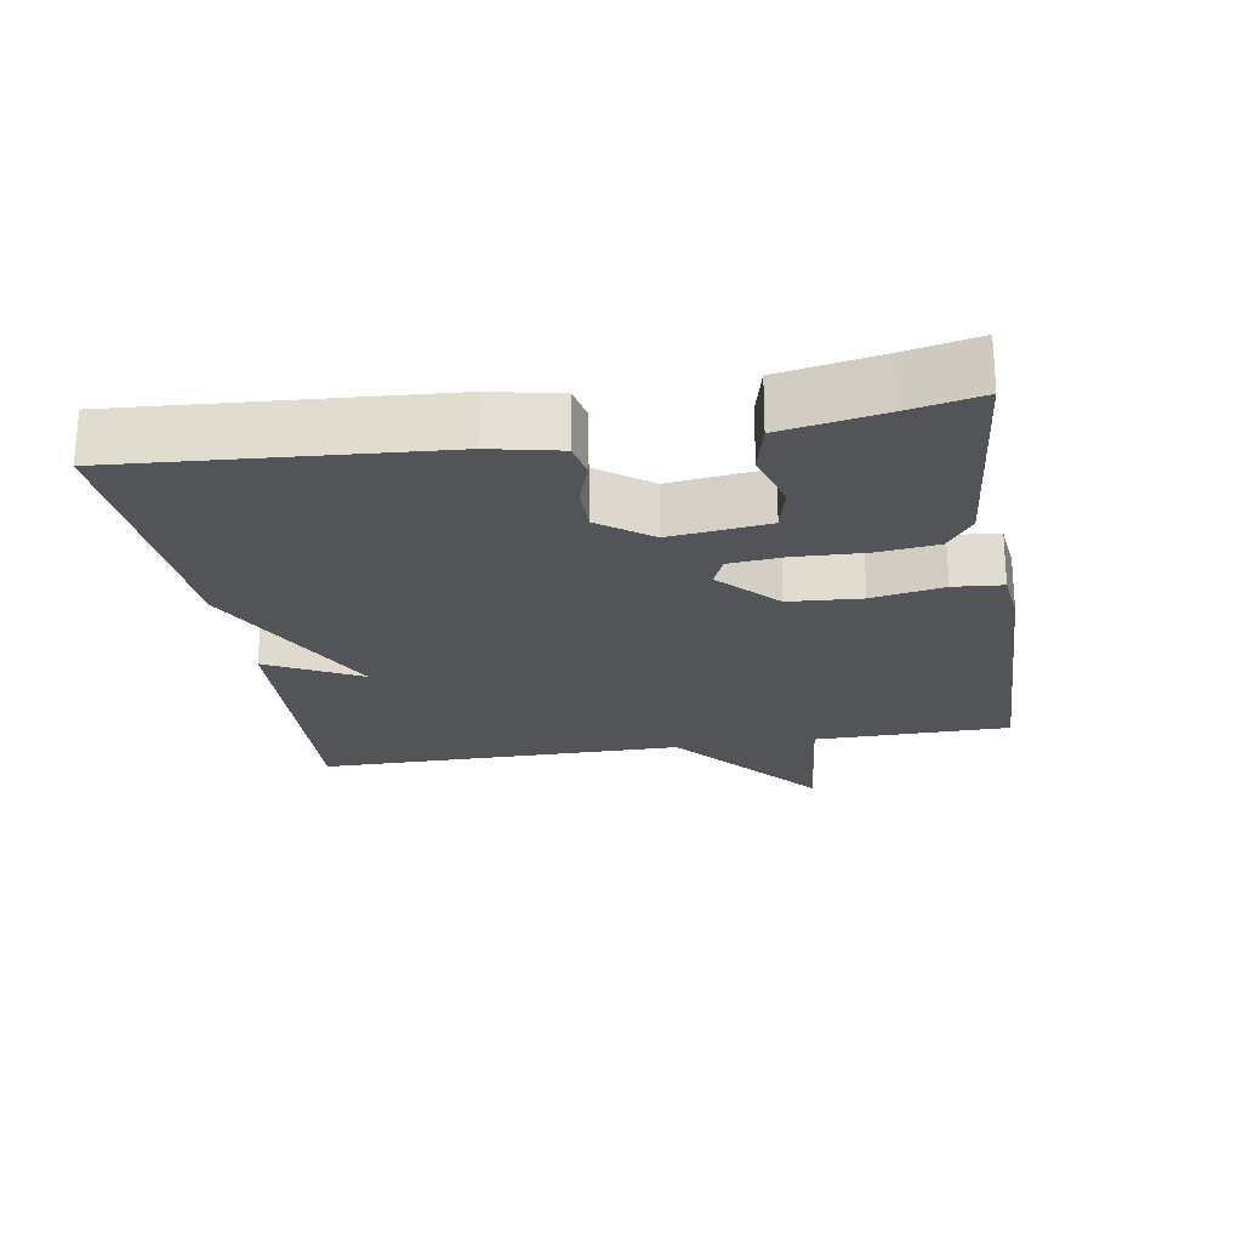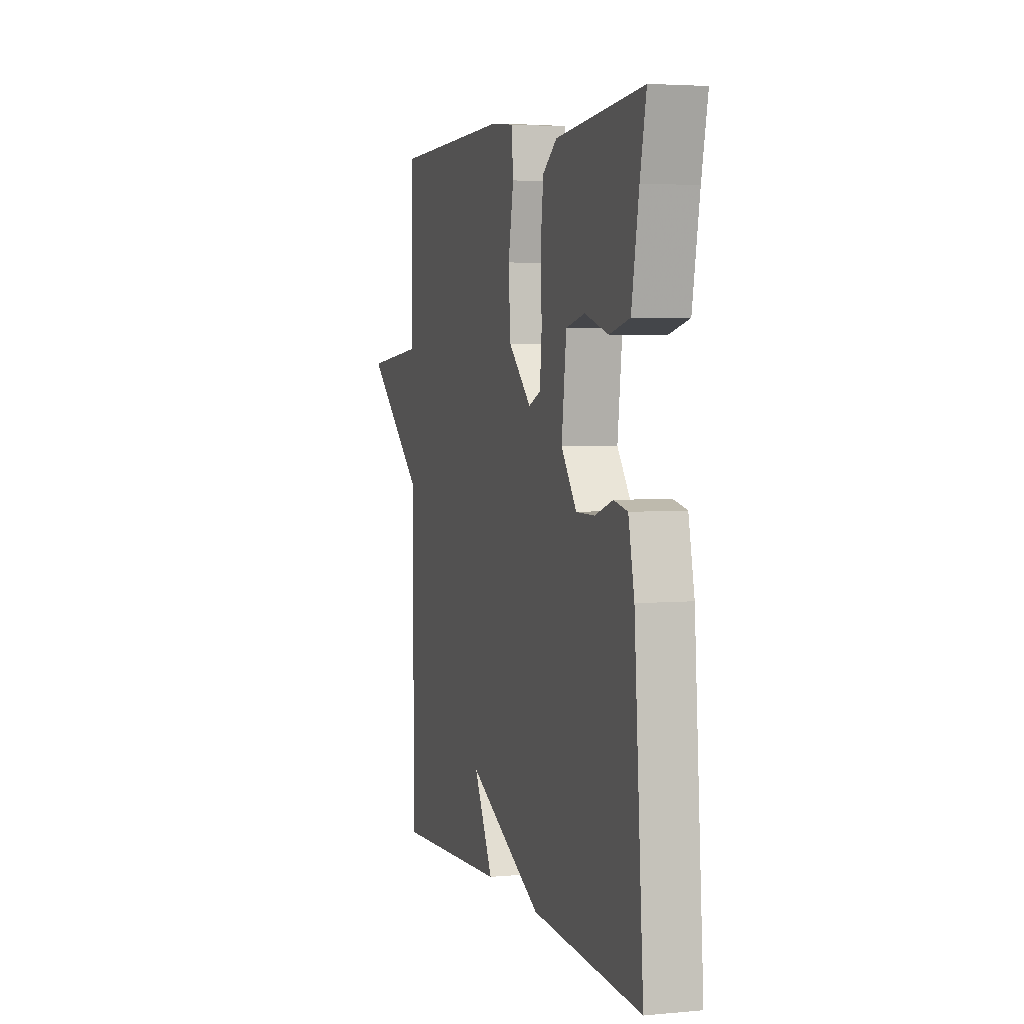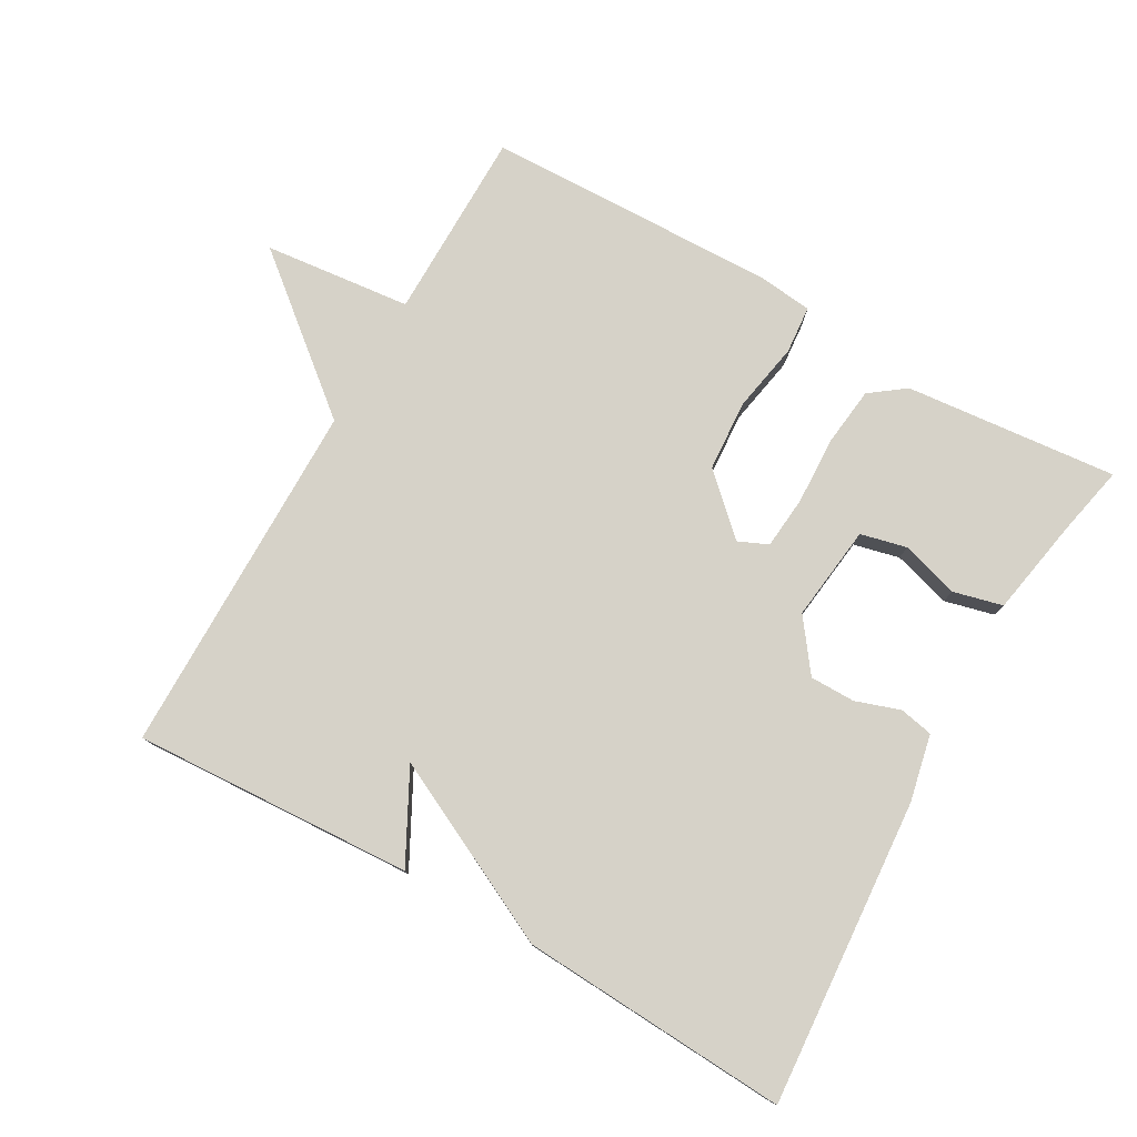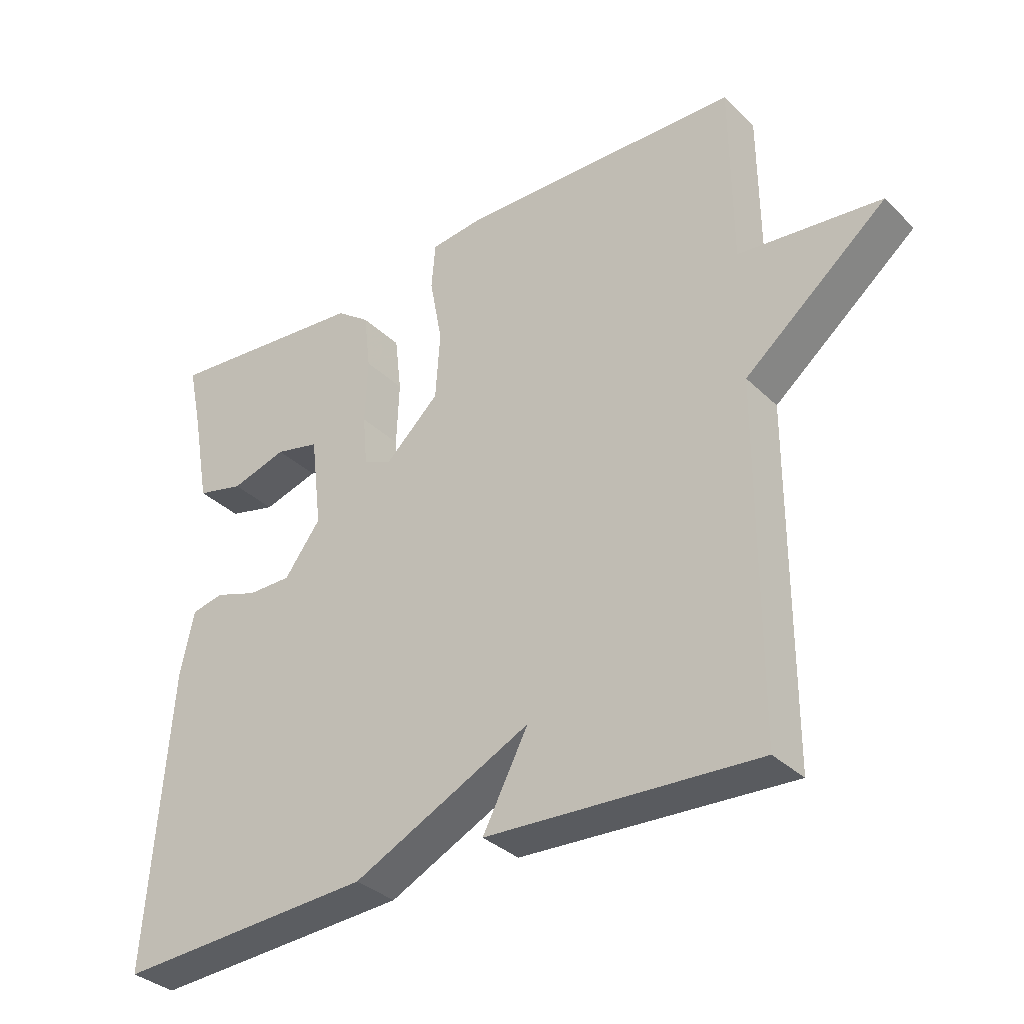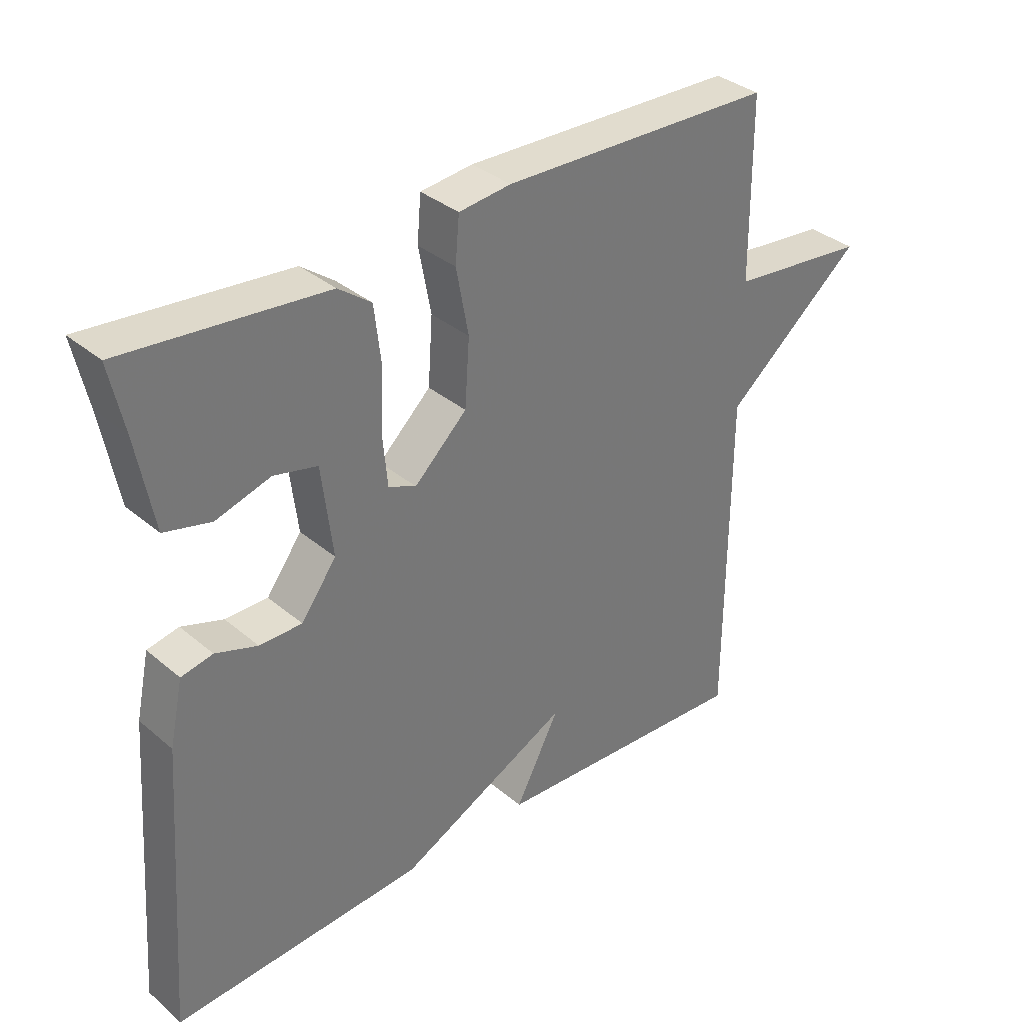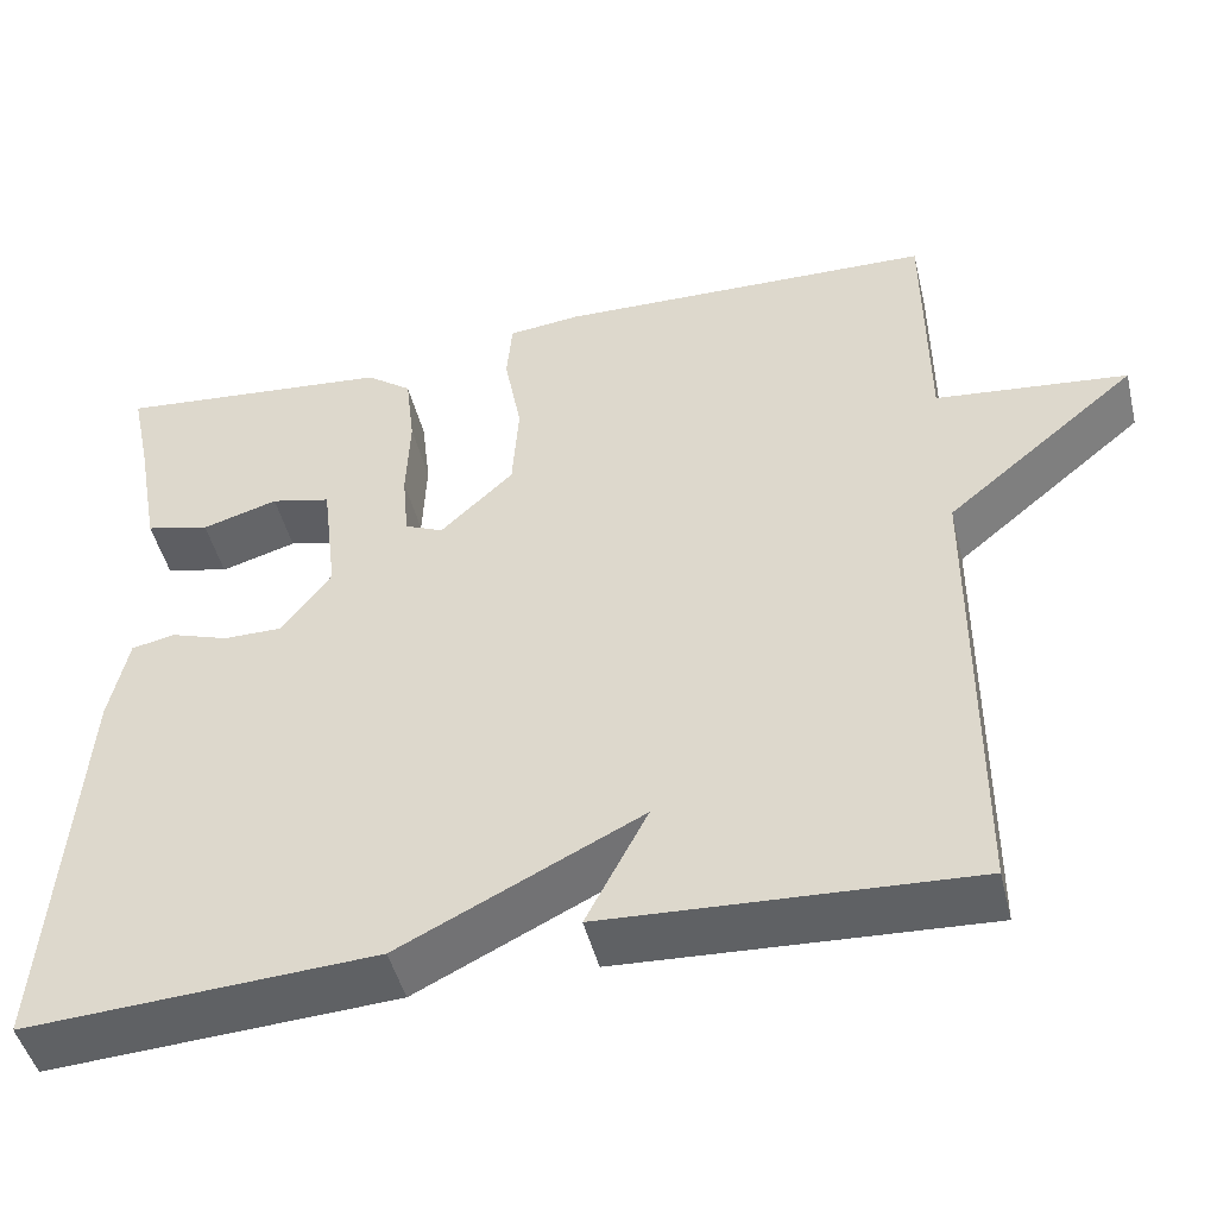
<metadata>
{"format":"obj","ext":"obj","renderer":"f3d","projection":"perspective","resolution":1024,"background":"white","views":[{"elev":-23.0,"azim":-80.5,"up":"+Y"},{"elev":4.0,"azim":-106.8,"up":"+Z"},{"elev":78.3,"azim":-150.4,"up":"+Y"},{"elev":-34.1,"azim":38.0,"up":"+Z"},{"elev":34.8,"azim":-41.8,"up":"+Z"},{"elev":-47.2,"azim":13.7,"up":"+Z"}]}
</metadata>
<code>
v 0.5 0.07 0.5
v 0.502 0.07 0.222
v 0.717 0.07 0.199
v 0.502 0.07 0.022
v 0.5 0.07 -0.5
v 0.091 0.07 -0.478
v 0.16 0.07 -0.346
v -0.109 0.07 -0.478
v -0.5 0.07 -0.5
v -0.467 0.07 -0.054
v -0.446 0.07 0.044
v -0.397 0.07 0.054
v -0.332 0.07 0.032
v -0.266 0.07 0.032
v -0.211 0.07 0.106
v -0.228 0.07 0.246
v -0.295 0.07 0.262
v -0.38 0.07 0.237
v -0.452 0.07 0.255
v -0.478 0.07 0.397
v -0.5 0.07 0.5
v -0.189 0.07 0.47
v -0.138 0.07 0.432
v -0.128 0.07 0.346
v -0.132 0.07 0.247
v -0.125 0.07 0.17
v -0.082 0.07 0.151
v 0 0.07 0.228
v 0.007 0.07 0.331
v -0.012 0.07 0.433
v -0.006 0.07 0.503
v 0.075 0.07 0.512
v 0.5 0 0.5
v 0.502 0 0.222
v 0.717 0 0.199
v 0.502 0 0.022
v 0.5 0 -0.5
v 0.091 0 -0.478
v 0.16 0 -0.346
v -0.109 0 -0.478
v -0.5 0 -0.5
v -0.467 0 -0.054
v -0.446 0 0.044
v -0.397 0 0.054
v -0.332 0 0.032
v -0.266 0 0.032
v -0.211 0 0.106
v -0.228 0 0.246
v -0.295 0 0.262
v -0.38 0 0.237
v -0.452 0 0.255
v -0.478 0 0.397
v -0.5 0 0.5
v -0.189 0 0.47
v -0.138 0 0.432
v -0.128 0 0.346
v -0.132 0 0.247
v -0.125 0 0.17
v -0.082 0 0.151
v 0 0 0.228
v 0.007 0 0.331
v -0.012 0 0.433
v -0.006 0 0.503
v 0.075 0 0.512
f 32 1 2
f 31 32 2
f 30 31 2
f 29 30 2
f 28 29 2
f 2 3 4
f 28 2 4
f 27 28 4
f 23 24 25
f 22 23 25
f 21 22 25
f 20 21 25
f 17 18 19 20
f 16 17 20 25
f 15 16 25 26
f 11 12 13
f 10 11 13
f 9 10 13
f 8 9 13
f 7 8 13
f 7 13 14
f 4 5 6 7
f 7 14 15
f 4 7 15
f 27 4 15
f 15 26 27
f 34 33 64
f 34 64 63
f 34 63 62
f 34 62 61
f 34 61 60
f 36 35 34
f 36 34 60
f 36 60 59
f 57 56 55
f 57 55 54
f 57 54 53
f 57 53 52
f 52 51 50 49
f 57 52 49 48
f 58 57 48 47
f 45 44 43
f 45 43 42
f 45 42 41
f 45 41 40
f 45 40 39
f 46 45 39
f 39 38 37 36
f 47 46 39
f 47 39 36
f 47 36 59
f 59 58 47
f 1 33 34 2
f 2 34 35 3
f 3 35 36 4
f 4 36 37 5
f 5 37 38 6
f 6 38 39 7
f 7 39 40 8
f 8 40 41 9
f 9 41 42 10
f 10 42 43 11
f 11 43 44 12
f 12 44 45 13
f 13 45 46 14
f 14 46 47 15
f 15 47 48 16
f 16 48 49 17
f 17 49 50 18
f 18 50 51 19
f 19 51 52 20
f 20 52 53 21
f 21 53 54 22
f 22 54 55 23
f 23 55 56 24
f 24 56 57 25
f 25 57 58 26
f 26 58 59 27
f 27 59 60 28
f 28 60 61 29
f 29 61 62 30
f 30 62 63 31
f 31 63 64 32
f 32 64 33 1

</code>
